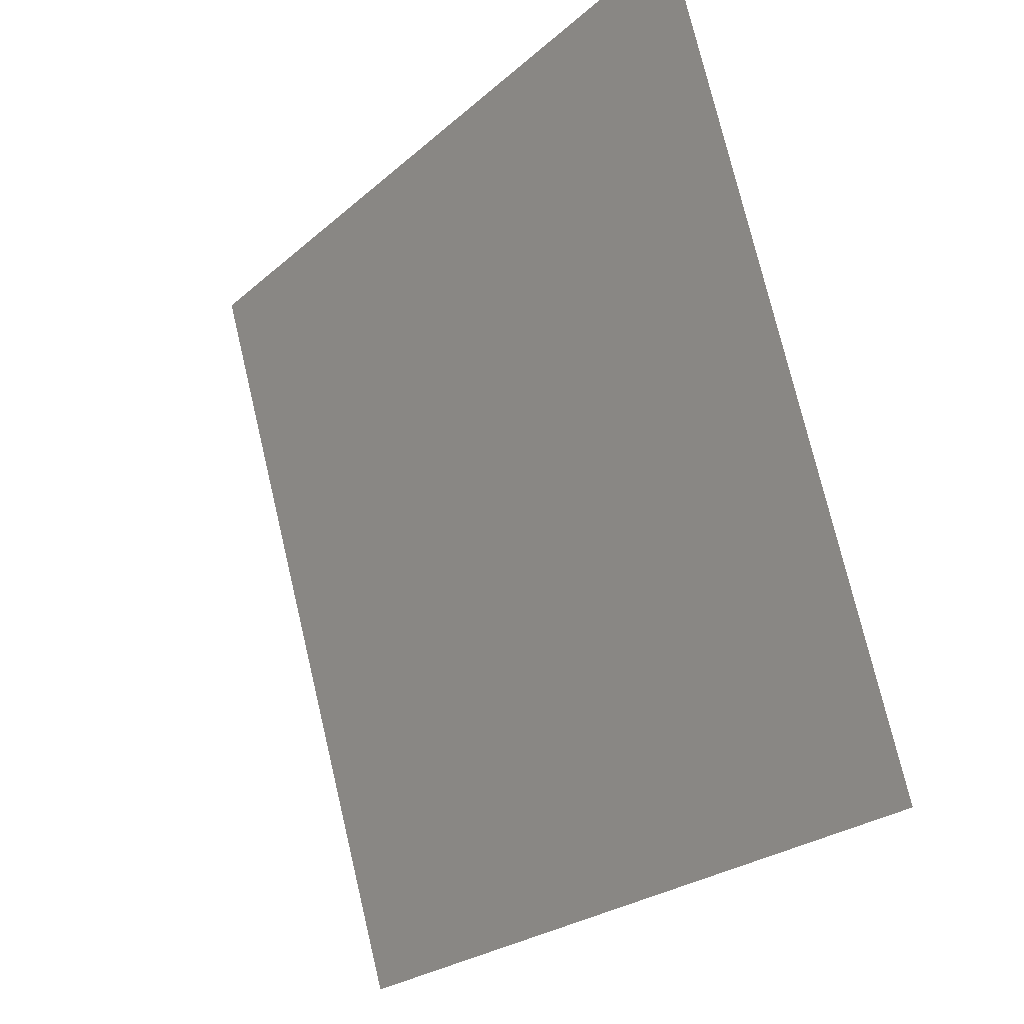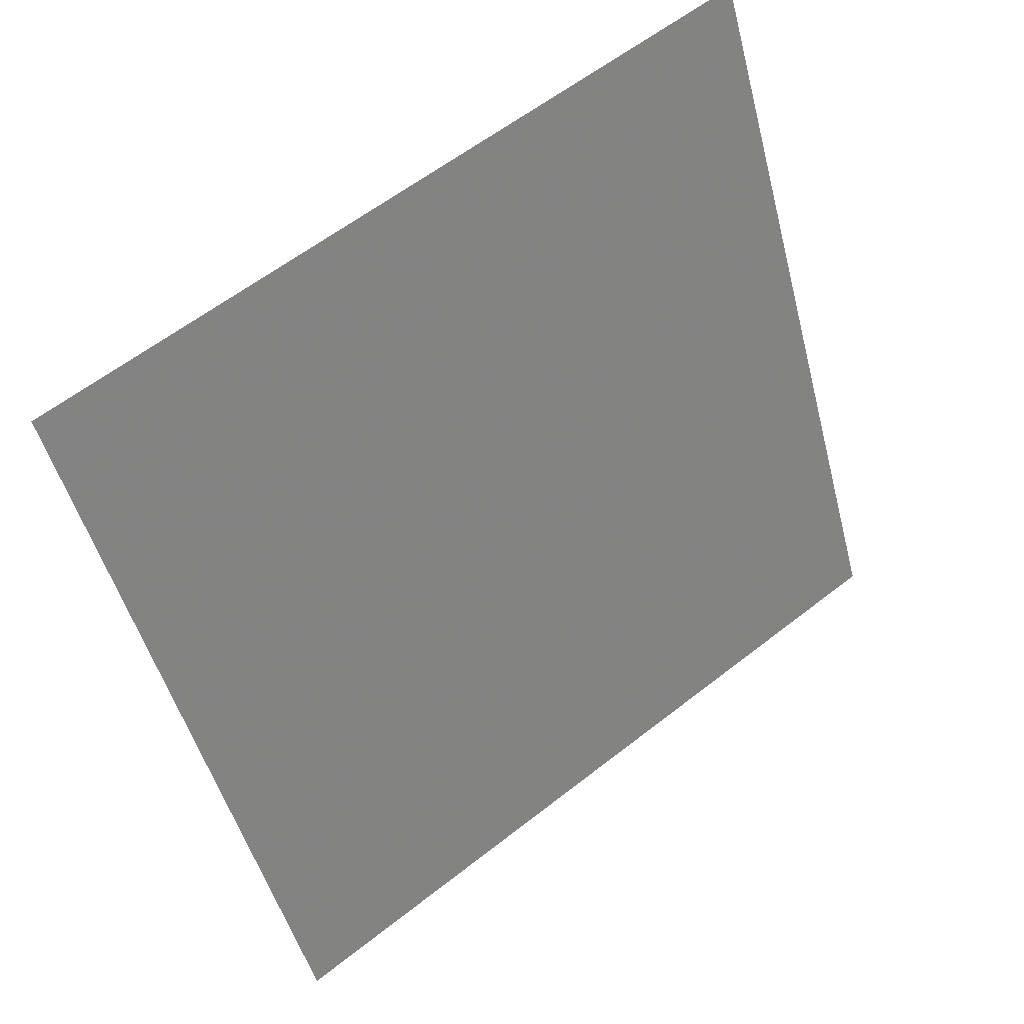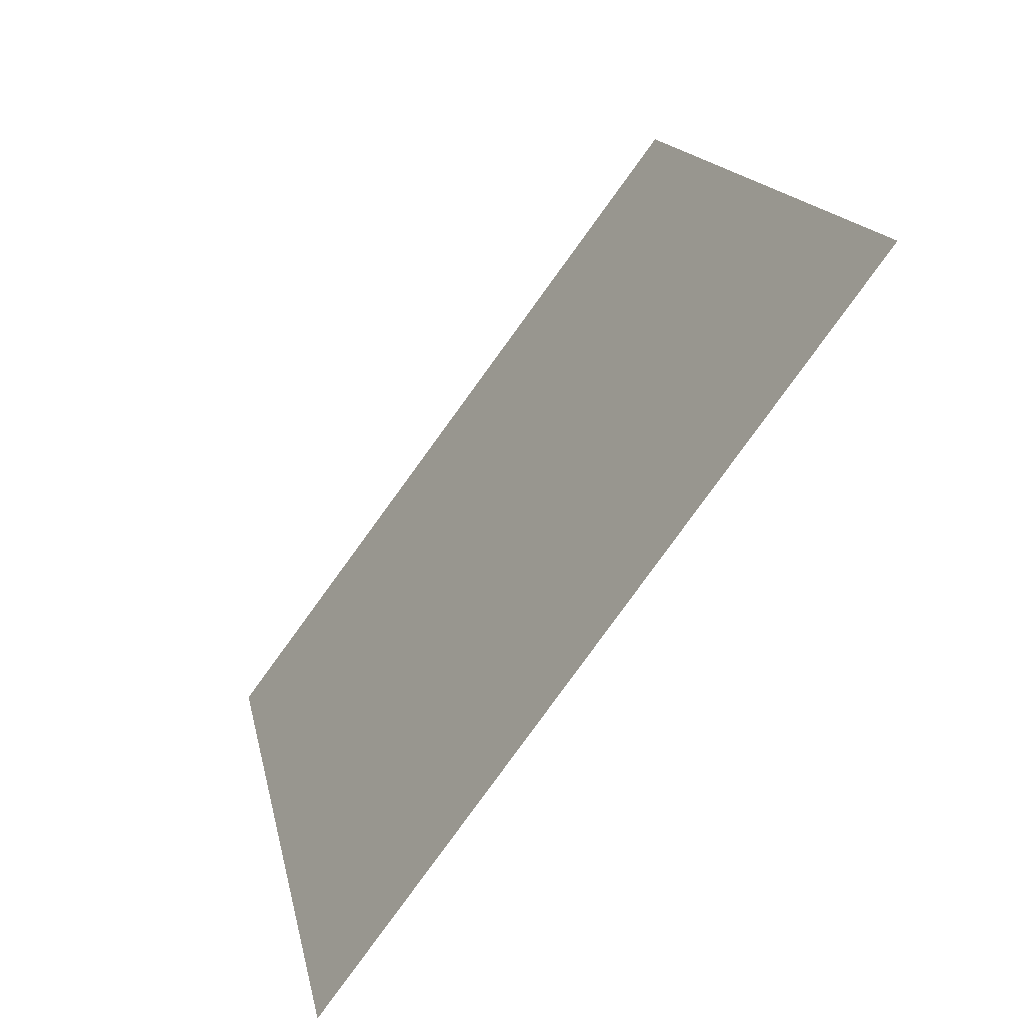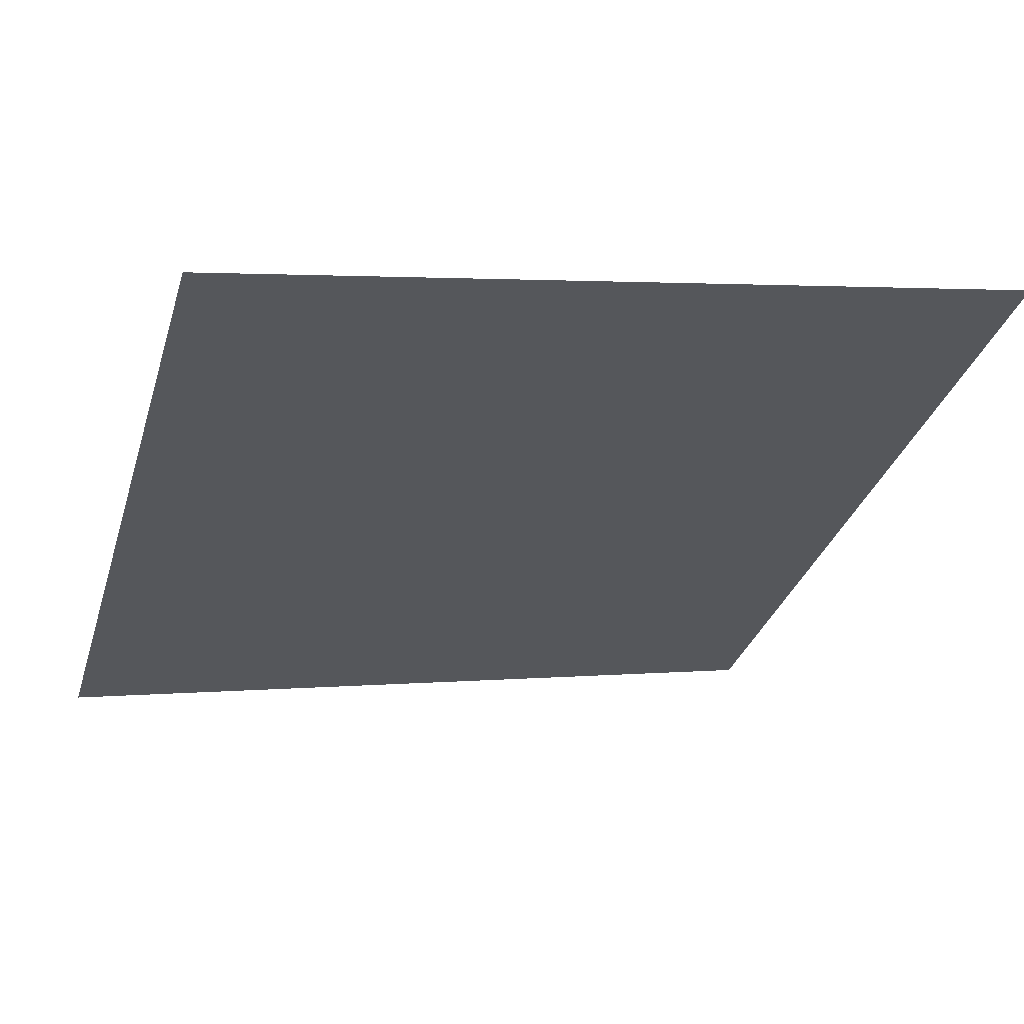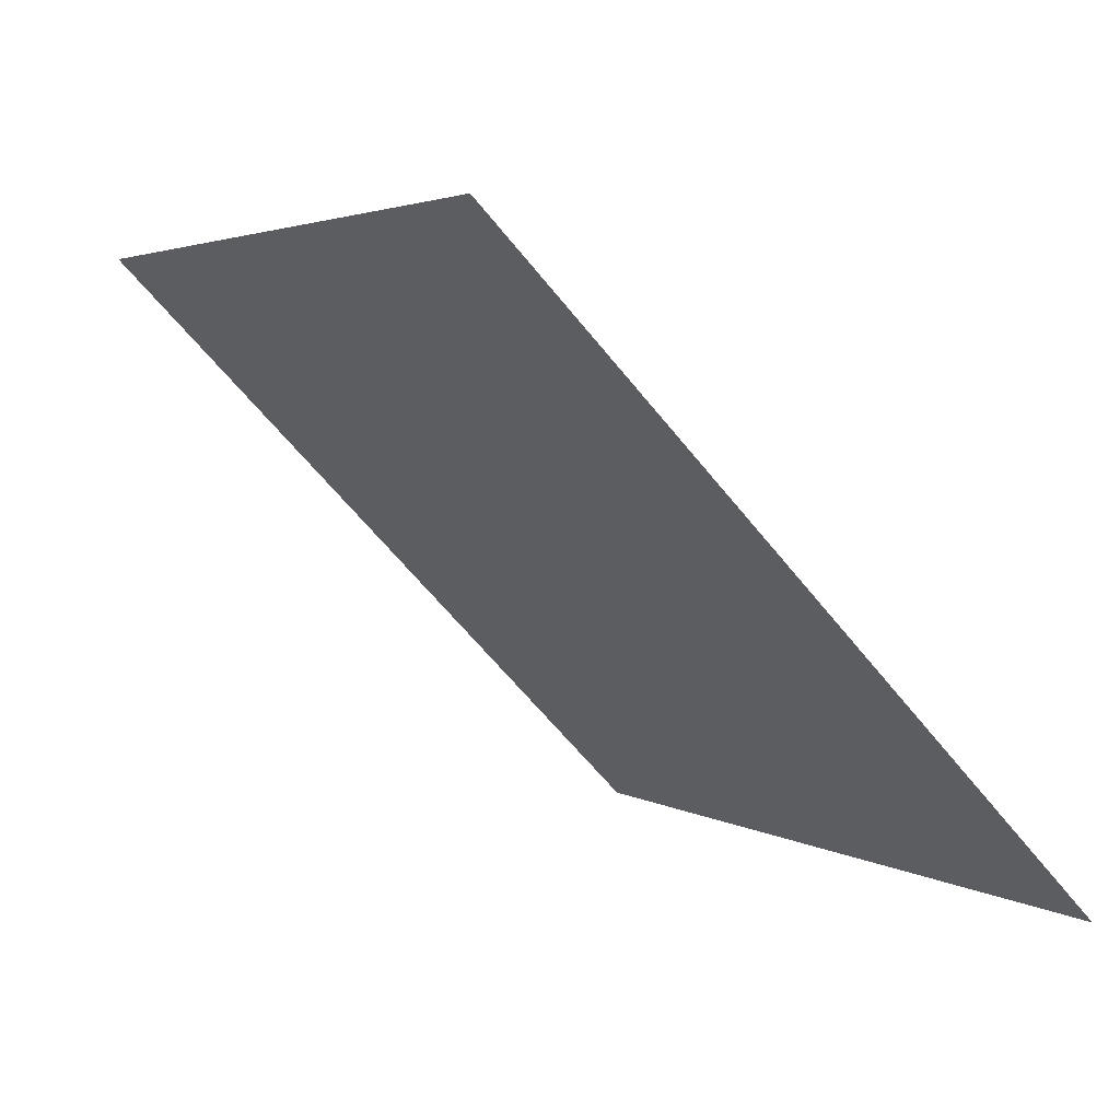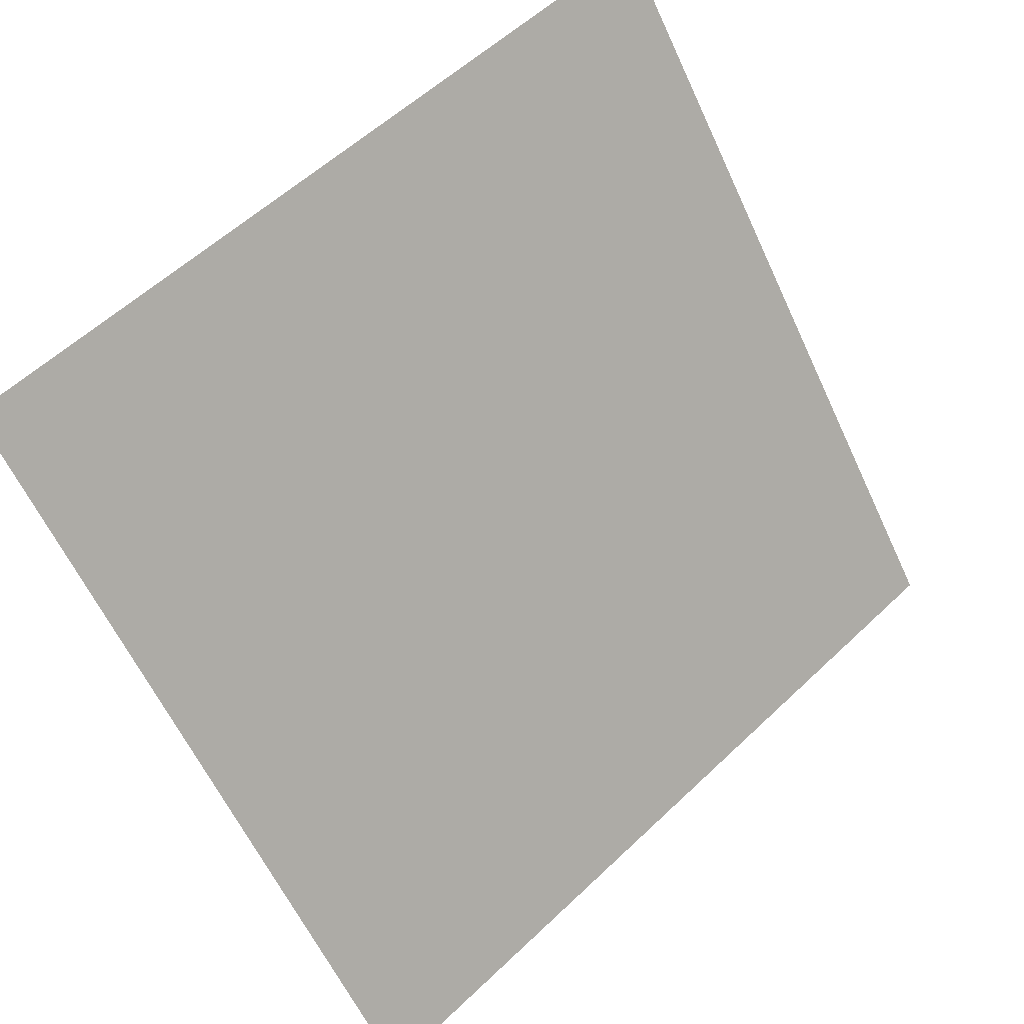
<metadata>
{"format":"obj","ext":"obj","renderer":"f3d","projection":"perspective","resolution":1024,"background":"white","views":[{"elev":74.7,"azim":75.3,"up":"+Z"},{"elev":-47.9,"azim":-75.1,"up":"+Y"},{"elev":14.7,"azim":78.1,"up":"+Z"},{"elev":6.8,"azim":-18.5,"up":"+Y"},{"elev":-61.6,"azim":-52.8,"up":"+Z"},{"elev":57.1,"azim":-46.2,"up":"+Z"}]}
</metadata>
<code>
v 0.06813 0.6467 0.3225
v 0.06157 0.6469 0.3226
v 0.06169 0.6508 0.3278
v 0.06825 0.6506 0.3278
f 4 3 2 1

</code>
